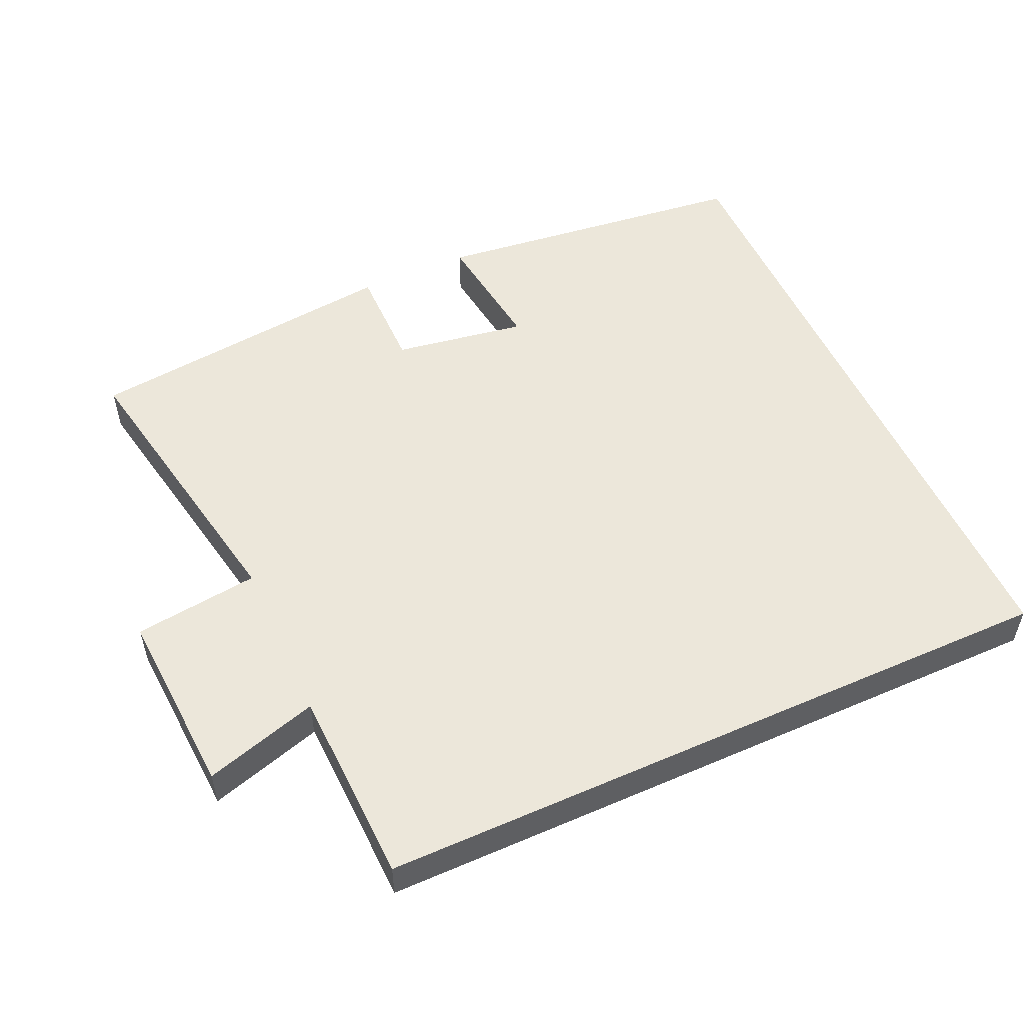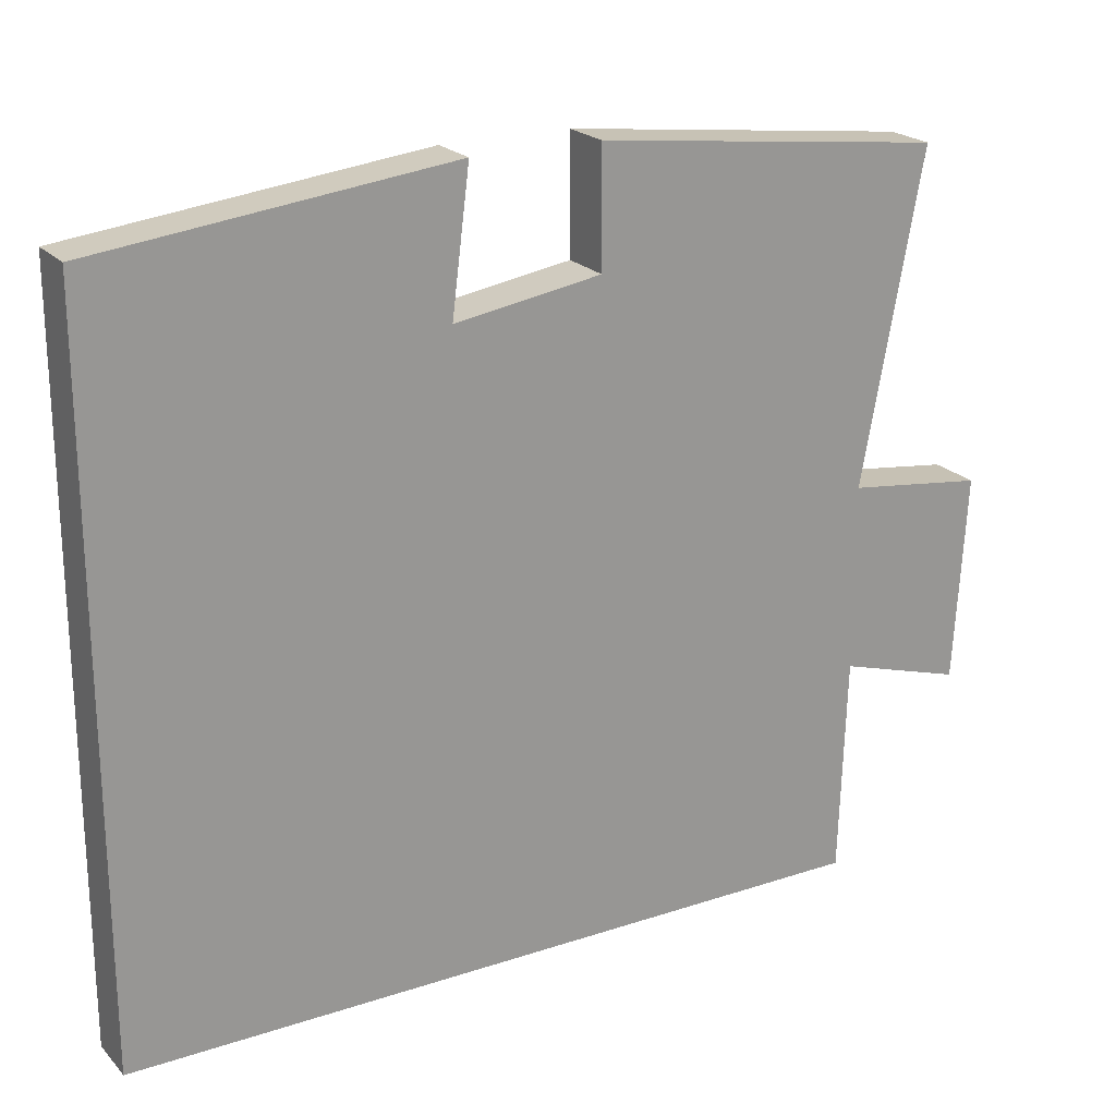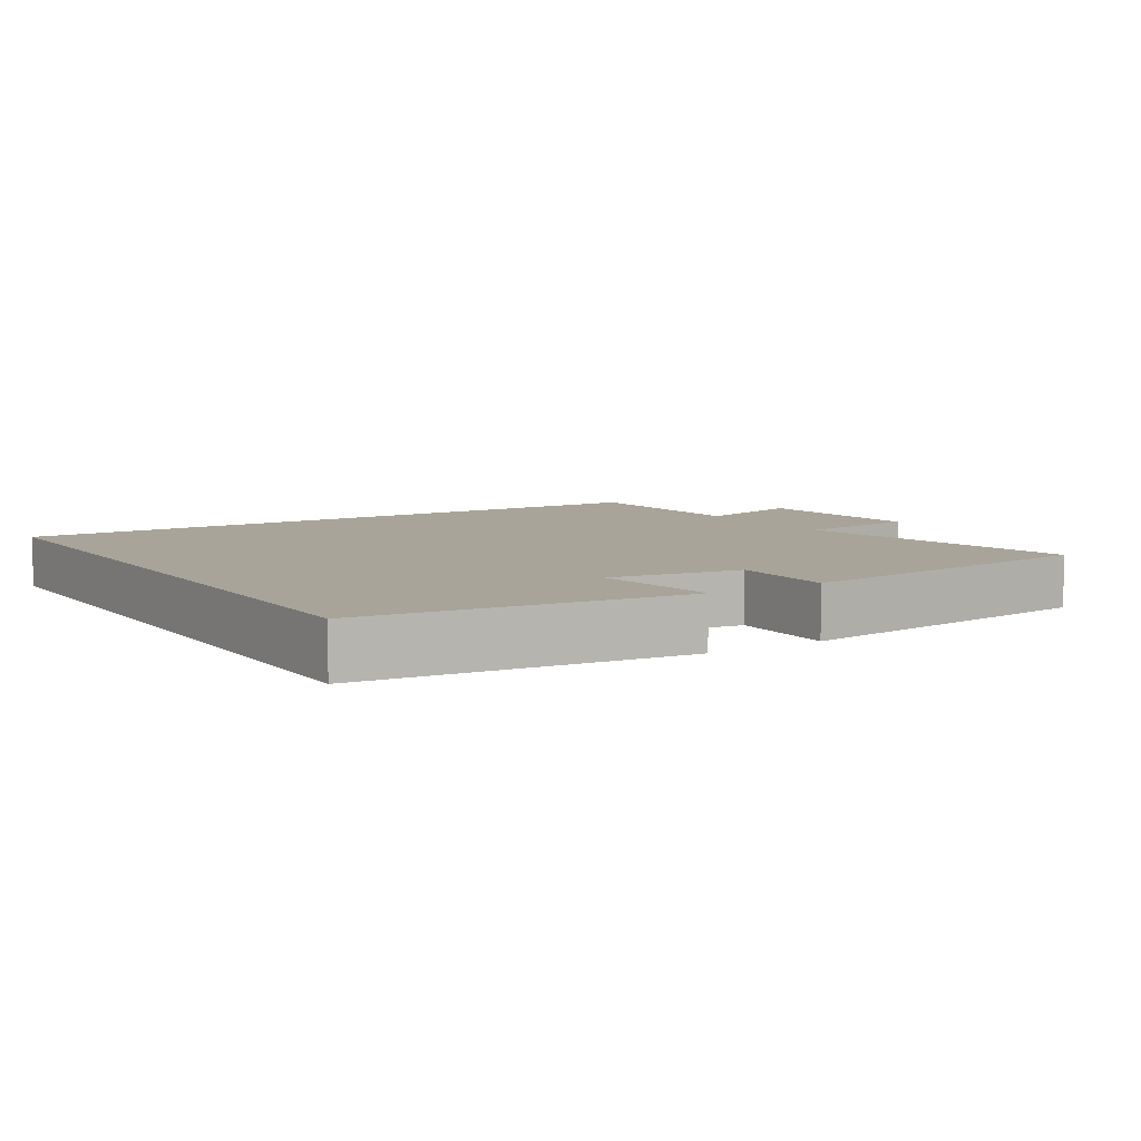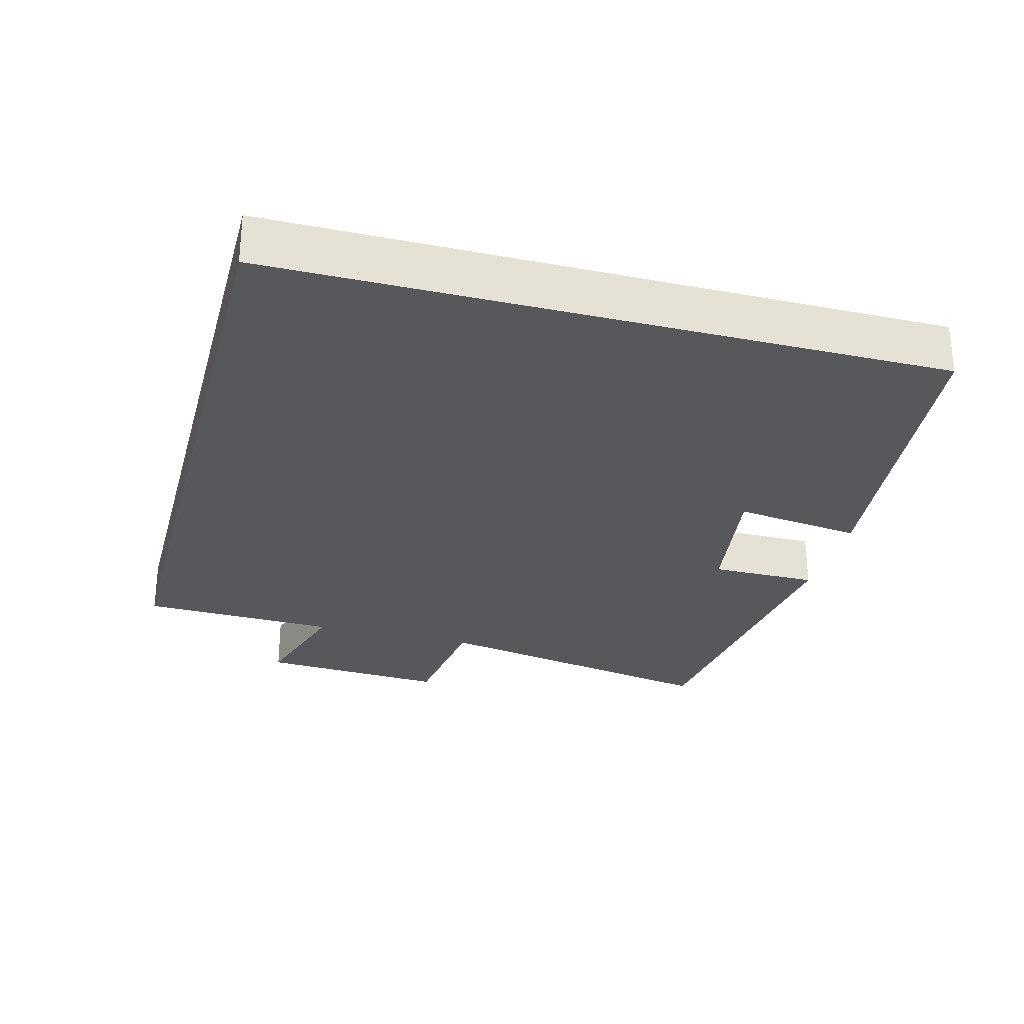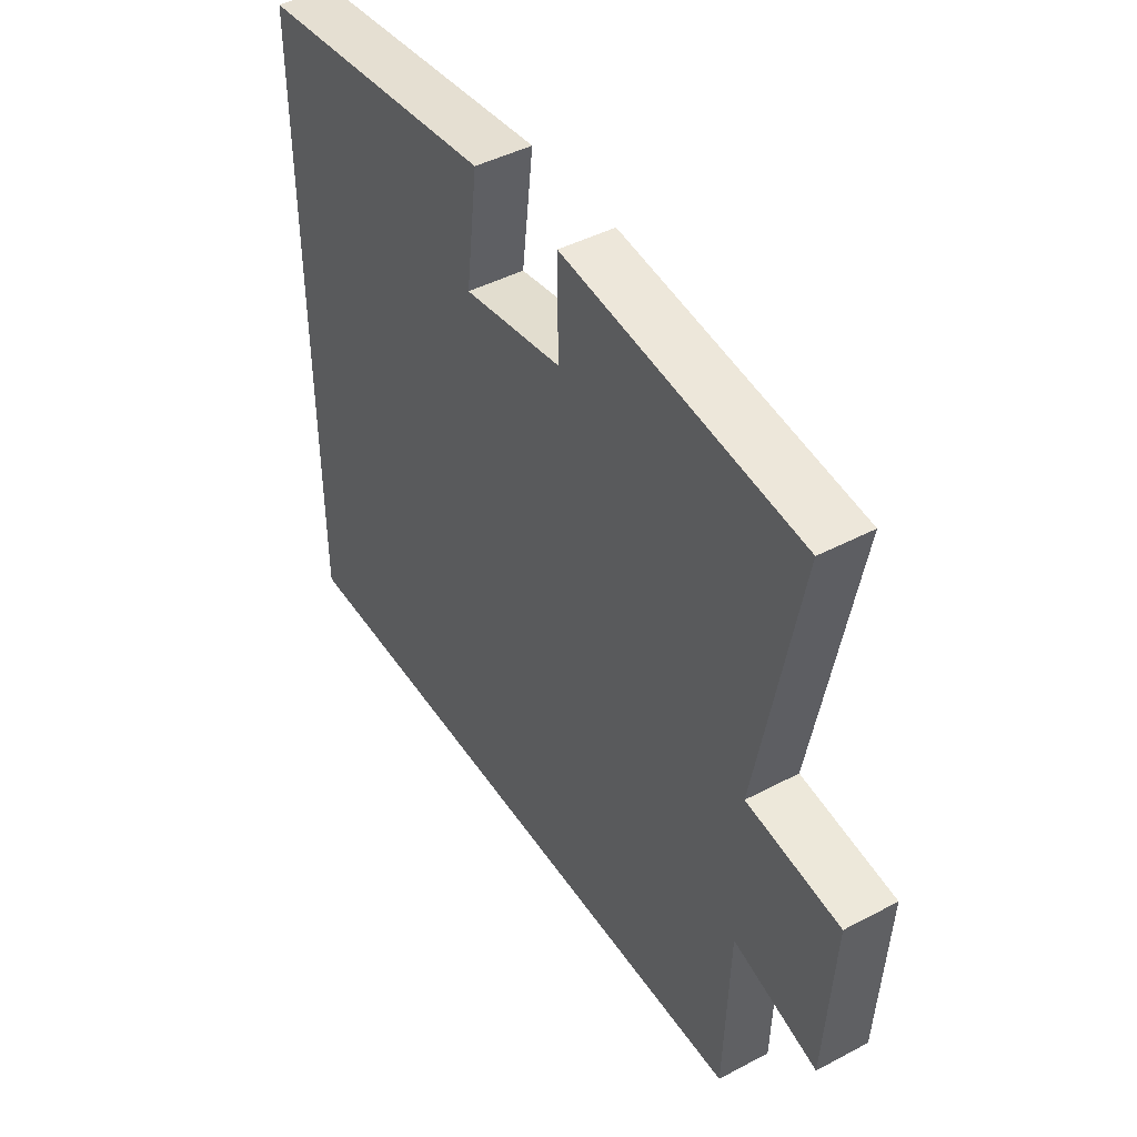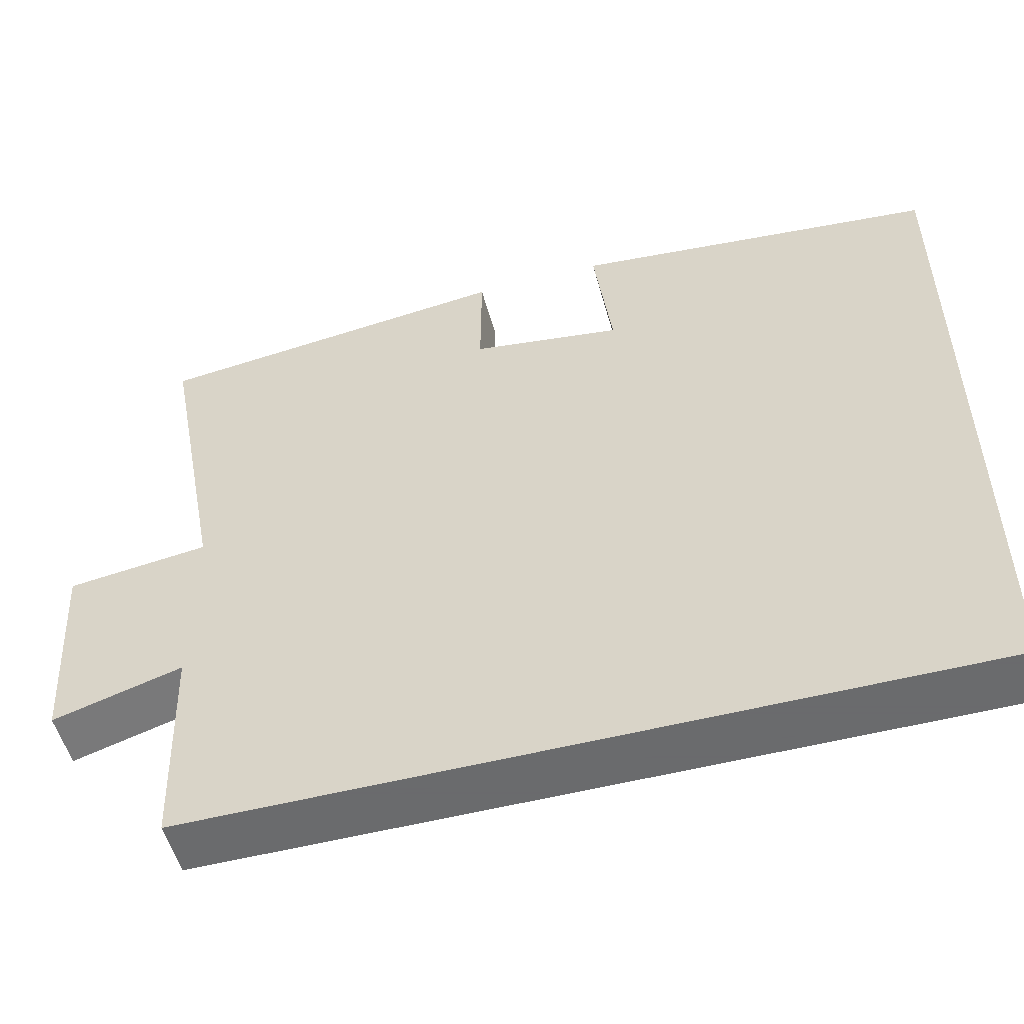
<metadata>
{"format":"obj","ext":"obj","renderer":"f3d","projection":"perspective","resolution":1024,"background":"white","views":[{"elev":52.8,"azim":155.6,"up":"+Y"},{"elev":21.8,"azim":-30.2,"up":"+Z"},{"elev":7.1,"azim":-32.5,"up":"+Y"},{"elev":-28.5,"azim":-105.0,"up":"+Y"},{"elev":44.7,"azim":58.5,"up":"+Z"},{"elev":-53.2,"azim":-164.7,"up":"+Z"}]}
</metadata>
<code>
v 0.491 0.07 -0.5
v -0.5 0.07 -0.5
v -0.5 0.07 0.447
v -0.041 0.07 0.5
v -0.064 0.07 0.318
v 0.126 0.07 0.348
v 0.125 0.07 0.5
v 0.579 0.07 0.447
v 0.5 0.07 0.023
v 0.679 0.07 0
v 0.663 0.07 -0.268
v 0.5 0.07 -0.219
v 0.491 0 -0.5
v -0.5 0 -0.5
v -0.5 0 0.447
v -0.041 0 0.5
v -0.064 0 0.318
v 0.126 0 0.348
v 0.125 0 0.5
v 0.579 0 0.447
v 0.5 0 0.023
v 0.679 0 0
v 0.663 0 -0.268
v 0.5 0 -0.219
f 9 10 11 12
f 1 2 3
f 12 1 3
f 9 12 3
f 6 7 8 9
f 5 6 9
f 5 9 3
f 3 4 5
f 24 23 22 21
f 15 14 13
f 15 13 24
f 15 24 21
f 21 20 19 18
f 21 18 17
f 15 21 17
f 17 16 15
f 1 13 14 2
f 2 14 15 3
f 3 15 16 4
f 4 16 17 5
f 5 17 18 6
f 6 18 19 7
f 7 19 20 8
f 8 20 21 9
f 9 21 22 10
f 10 22 23 11
f 11 23 24 12
f 12 24 13 1

</code>
